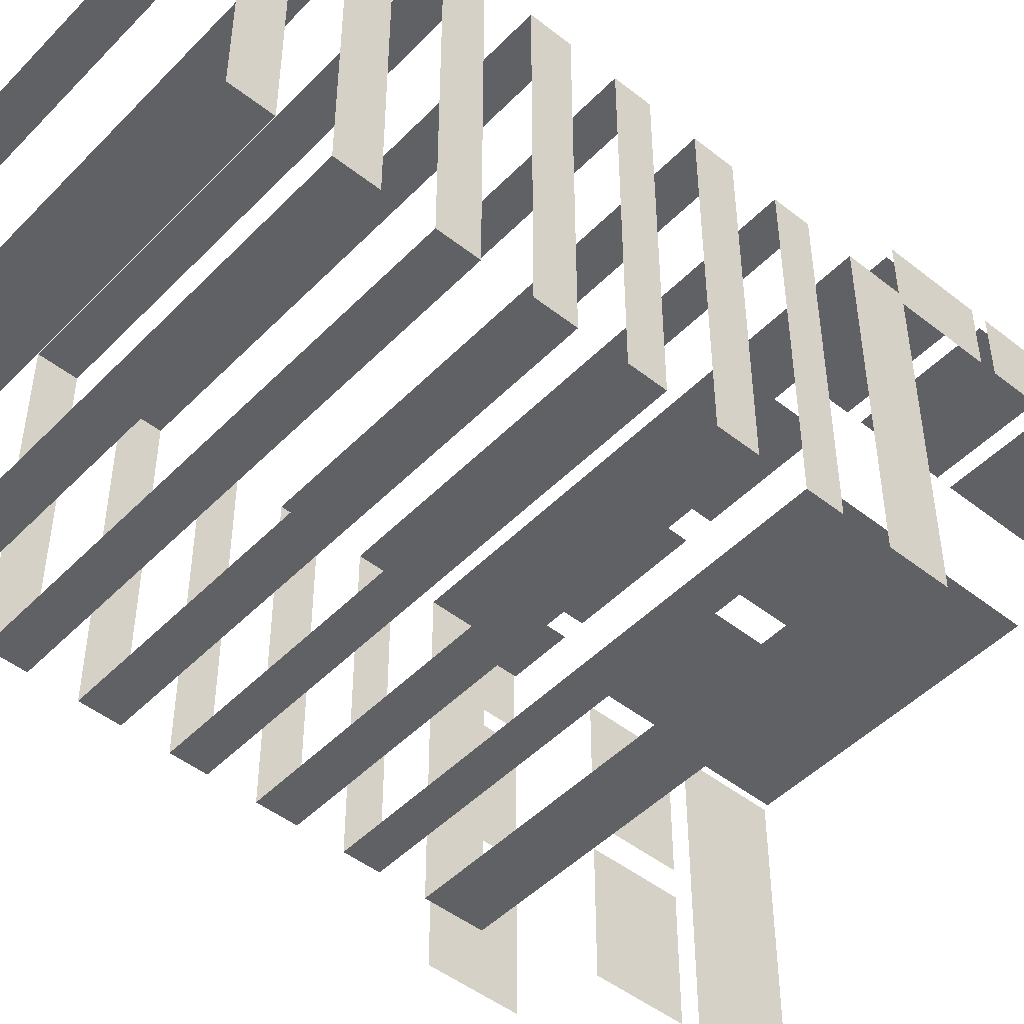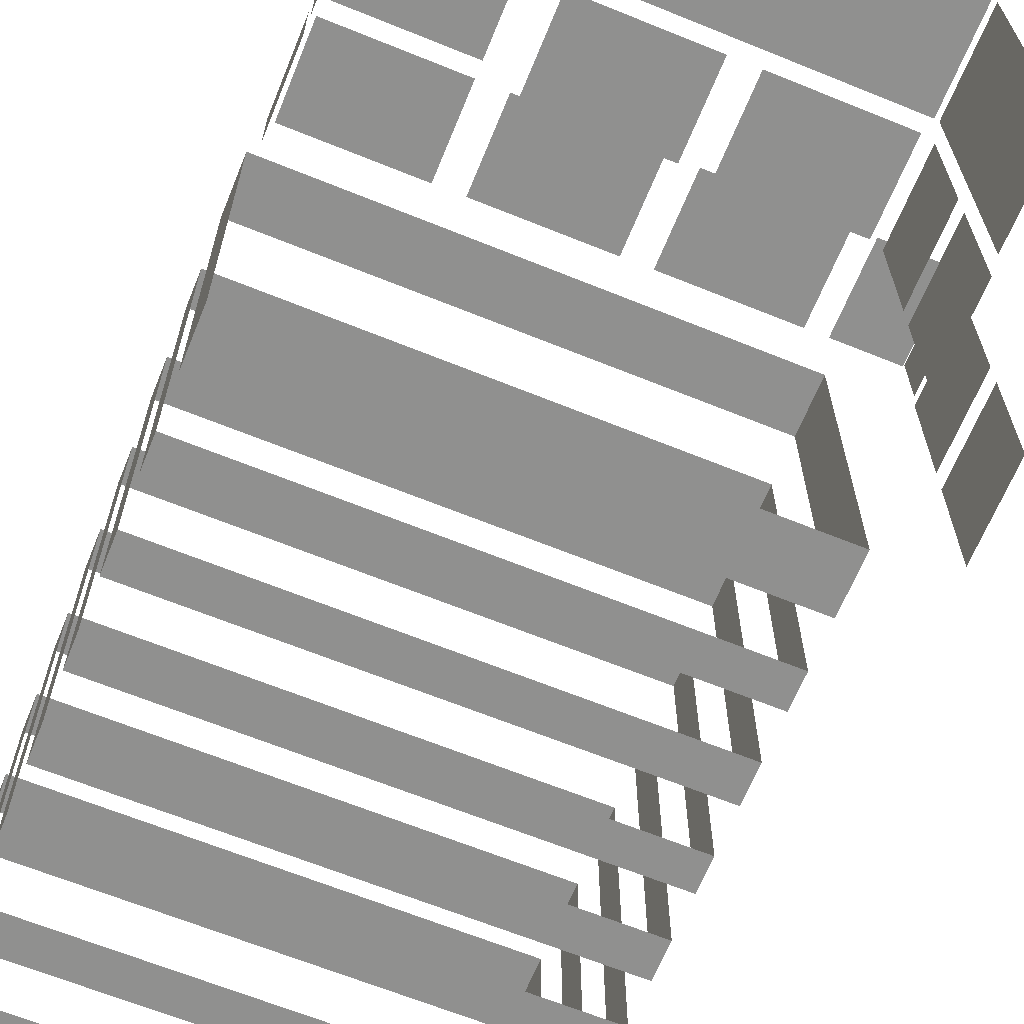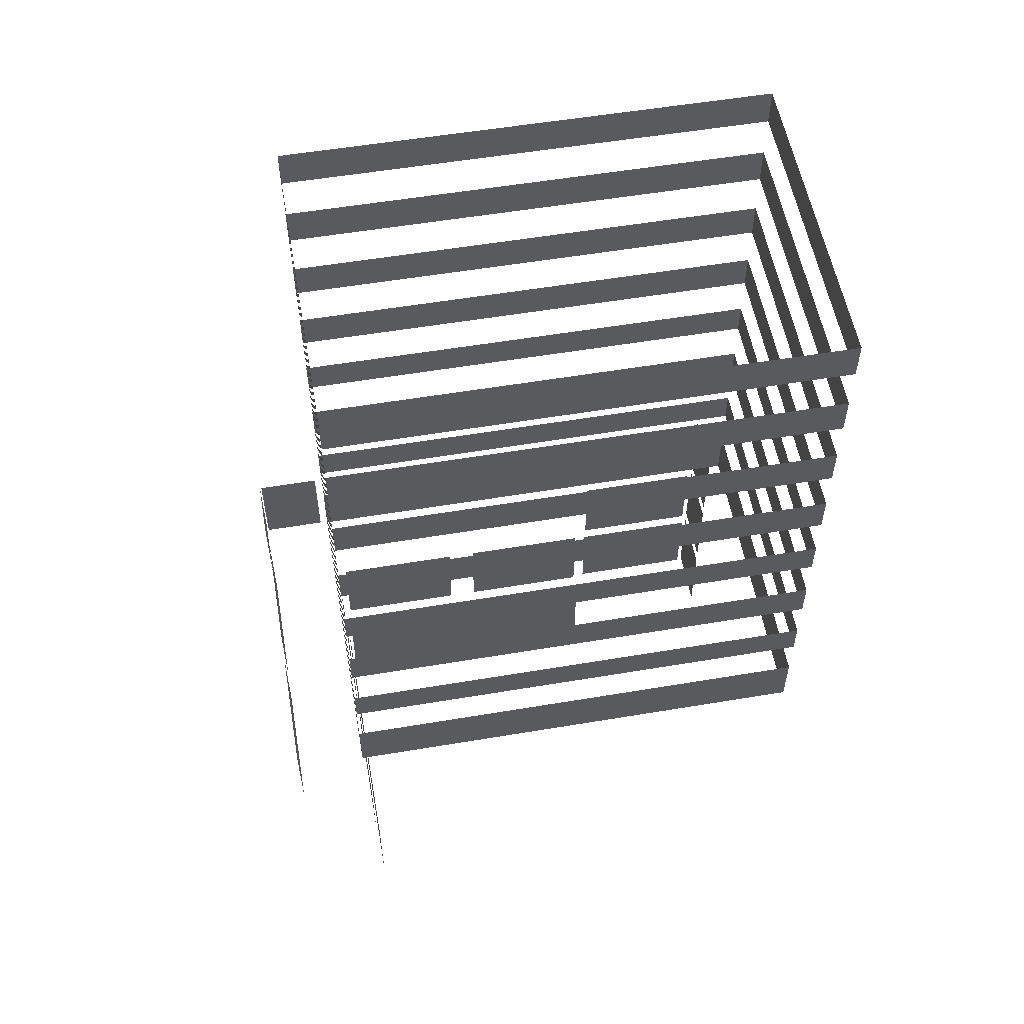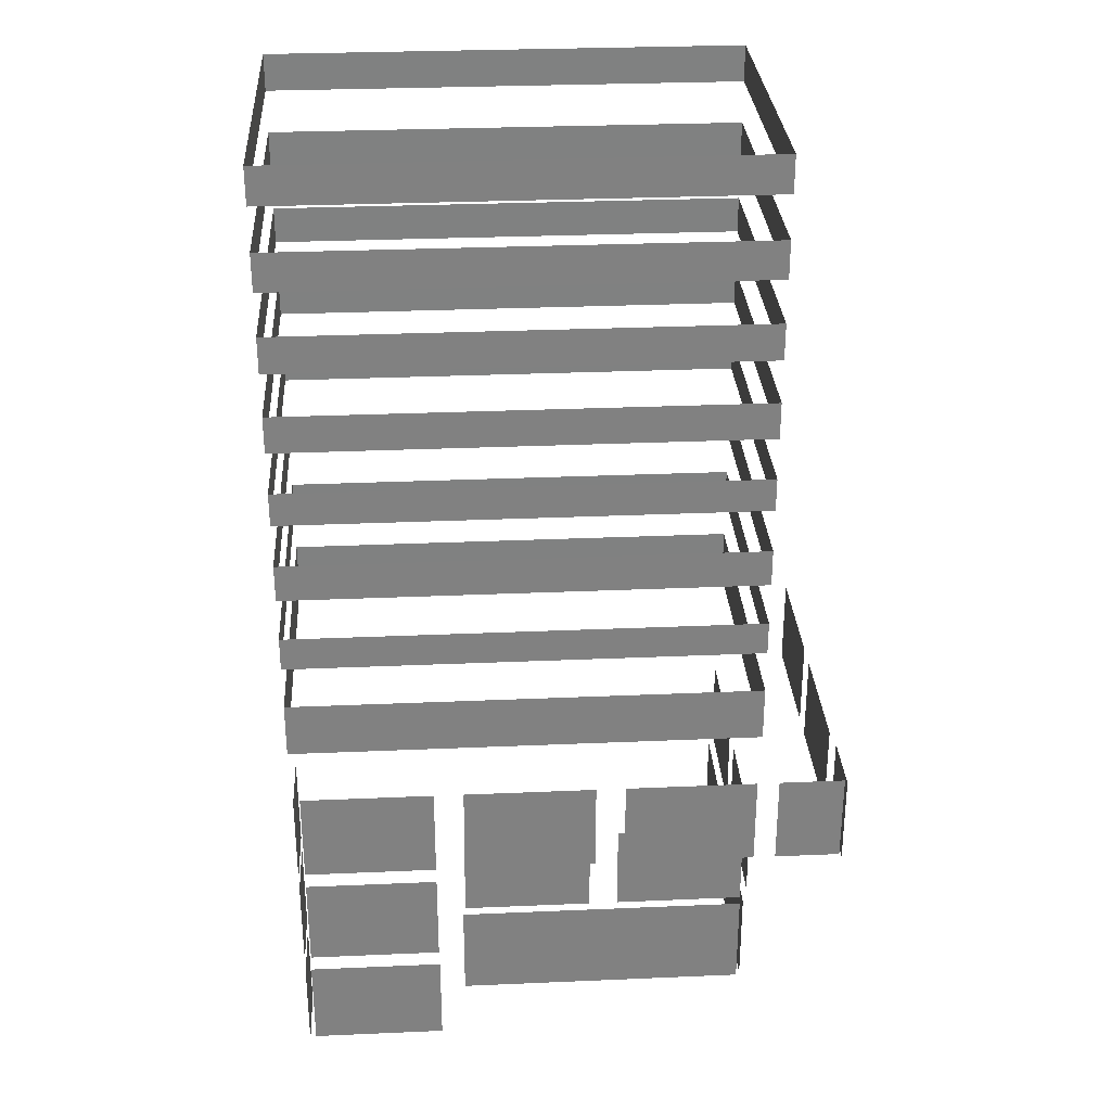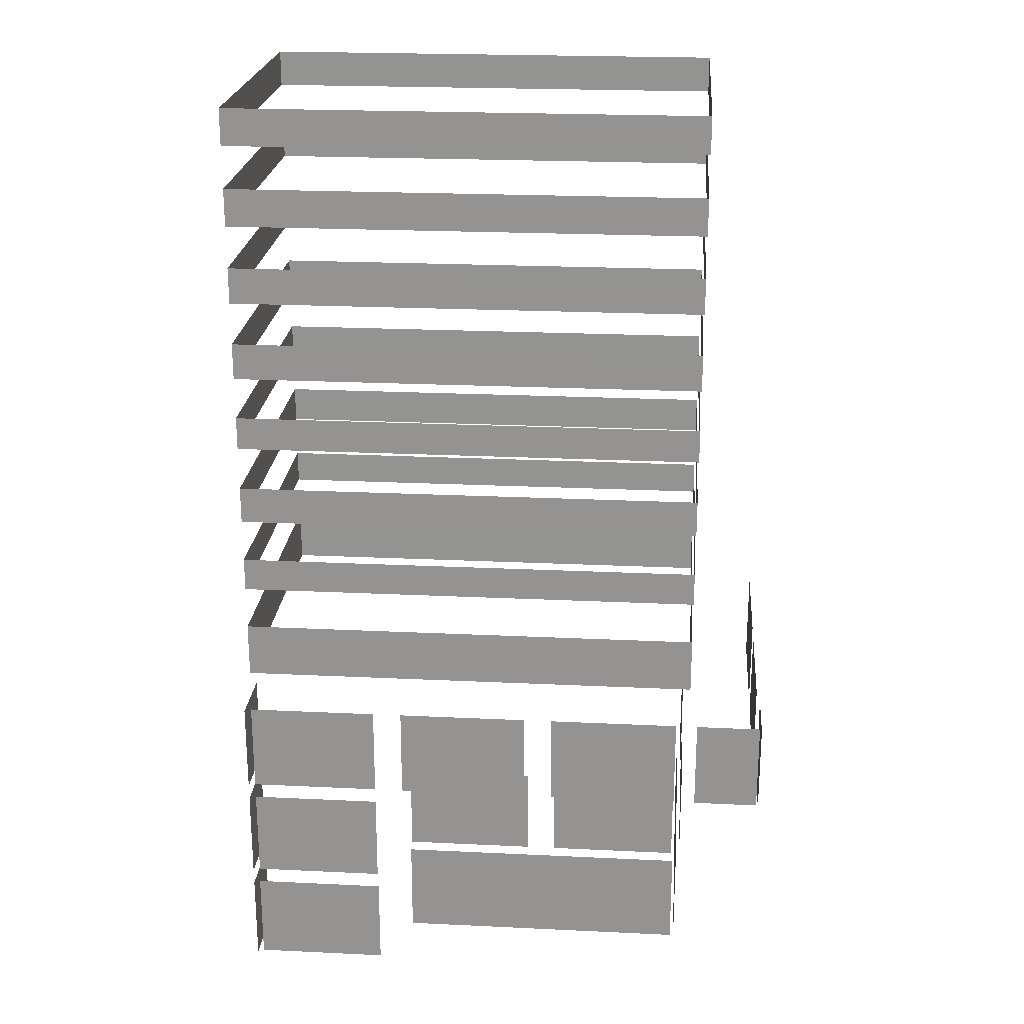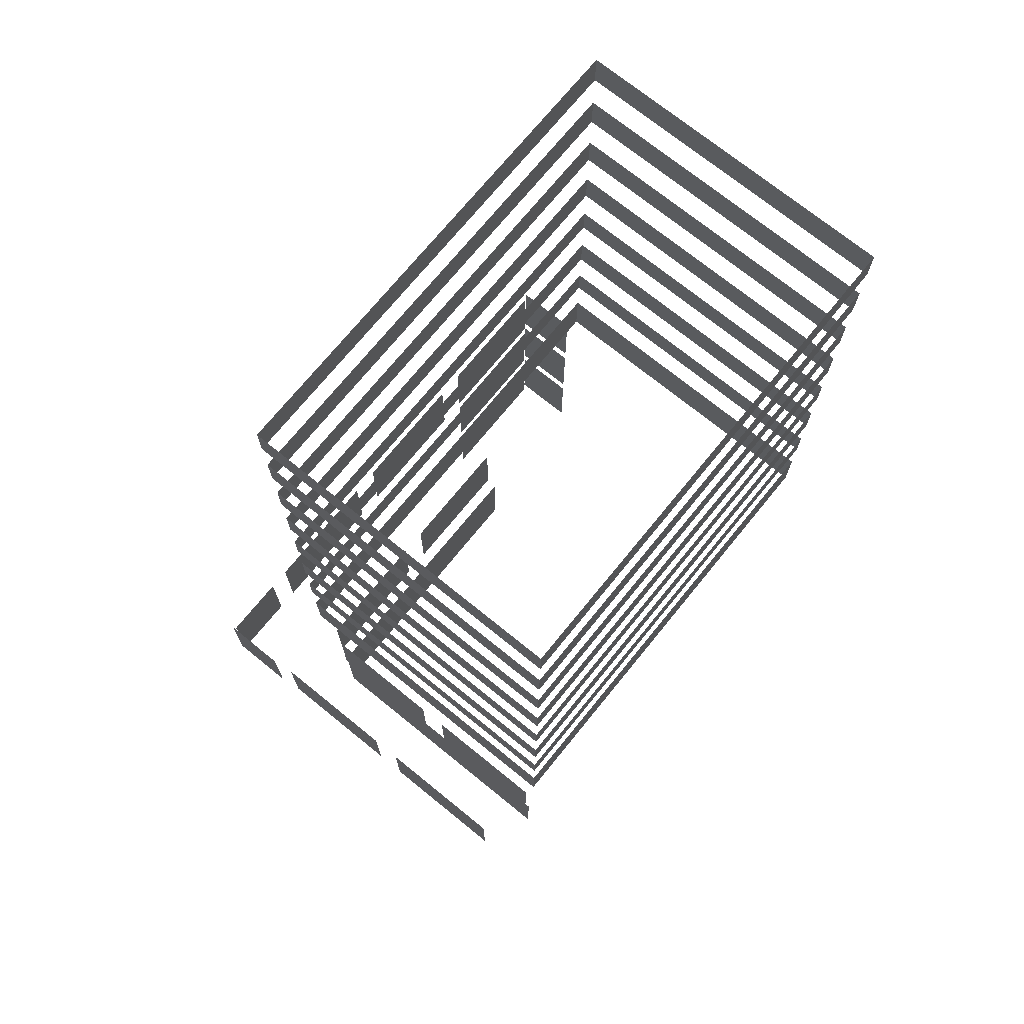
<metadata>
{"format":"obj","ext":"obj","renderer":"f3d","projection":"perspective","resolution":1024,"background":"white","views":[{"elev":-47.8,"azim":-131.5,"up":"+Z"},{"elev":-65.5,"azim":-22.2,"up":"+Z"},{"elev":55.7,"azim":170.0,"up":"+Y"},{"elev":30.0,"azim":-3.6,"up":"+Y"},{"elev":22.6,"azim":4.7,"up":"+Y"},{"elev":72.2,"azim":129.1,"up":"+Y"}]}
</metadata>
<code>
v 6.088 9.347 3.751
v -7.932 9.347 3.751
v -7.932 11 3.751
v 6.088 11 3.751
v 6.088 9.347 -5.596
v 6.088 9.347 3.751
v 6.088 11 3.751
v 6.088 11 -5.596
v -7.932 9.347 -5.596
v 6.088 9.347 -5.596
v 6.088 11 -5.596
v -7.932 11 -5.596
v -7.932 9.347 3.751
v -7.932 9.347 -5.596
v -7.932 11 -5.596
v -7.932 11 3.751
v 6.088 27.39 3.751
v 6.088 26.3 3.751
v -7.932 26.3 3.751
v -7.932 27.39 3.751
v 6.088 27.39 -5.596
v 6.088 26.3 -5.596
v 6.088 26.3 3.751
v 6.088 27.39 3.751
v -7.932 27.39 -5.596
v -7.932 26.3 -5.596
v 6.088 26.3 -5.596
v 6.088 27.39 -5.596
v -7.932 27.39 3.751
v -7.932 26.3 3.751
v -7.932 26.3 -5.596
v -7.932 27.39 -5.596
v 6.088 25.04 3.751
v 6.088 23.93 3.751
v -7.932 23.93 3.751
v -7.932 25.04 3.751
v 6.088 25.04 -5.596
v 6.088 23.93 -5.596
v 6.088 23.93 3.751
v 6.088 25.04 3.751
v -7.932 25.04 -5.596
v -7.932 23.93 -5.596
v 6.088 23.93 -5.596
v 6.088 25.04 -5.596
v -7.932 25.04 3.751
v -7.932 23.93 3.751
v -7.932 23.93 -5.596
v -7.932 25.04 -5.596
v 6.088 22.68 3.751
v 6.088 21.6 3.751
v -7.932 21.6 3.751
v -7.932 22.68 3.751
v 6.088 22.68 -5.596
v 6.088 21.6 -5.596
v 6.088 21.6 3.751
v 6.088 22.68 3.751
v -7.932 22.68 -5.596
v -7.932 21.6 -5.596
v 6.088 21.6 -5.596
v 6.088 22.68 -5.596
v -7.932 22.68 3.751
v -7.932 21.6 3.751
v -7.932 21.6 -5.596
v -7.932 22.68 -5.596
v 6.088 20.34 3.751
v 6.088 19.24 3.751
v -7.932 19.24 3.751
v -7.932 20.34 3.751
v 6.088 20.34 -5.596
v 6.088 19.24 -5.596
v 6.088 19.24 3.751
v 6.088 20.34 3.751
v -7.932 20.34 -5.596
v -7.932 19.24 -5.596
v 6.088 19.24 -5.596
v 6.088 20.34 -5.596
v -7.932 20.34 3.751
v -7.932 19.24 3.751
v -7.932 19.24 -5.596
v -7.932 20.34 -5.596
v 6.088 17.99 3.751
v 6.088 17 3.751
v -7.932 17 3.751
v -7.932 17.99 3.751
v 6.088 17.99 -5.596
v 6.088 17 -5.596
v 6.088 17 3.751
v 6.088 17.99 3.751
v -7.932 17.99 -5.596
v -7.932 17 -5.596
v 6.088 17 -5.596
v 6.088 17.99 -5.596
v -7.932 17.99 3.751
v -7.932 17 3.751
v -7.932 17 -5.596
v -7.932 17.99 -5.596
v 6.088 15.7 3.751
v 6.088 14.59 3.751
v -7.932 14.59 3.751
v -7.932 15.7 3.751
v 6.088 15.7 -5.596
v 6.088 14.59 -5.596
v 6.088 14.59 3.751
v 6.088 15.7 3.751
v -7.932 15.7 -5.596
v -7.932 14.59 -5.596
v 6.088 14.59 -5.596
v 6.088 15.7 -5.596
v -7.932 15.7 3.751
v -7.932 14.59 3.751
v -7.932 14.59 -5.596
v -7.932 15.7 -5.596
v 6.088 13.3 3.751
v 6.088 12.29 3.751
v -7.932 12.29 3.751
v -7.932 13.3 3.751
v 6.088 13.3 -5.596
v 6.088 12.29 -5.596
v 6.088 12.29 3.751
v 6.088 13.3 3.751
v -7.932 13.3 -5.596
v -7.932 12.29 -5.596
v 6.088 12.29 -5.596
v 6.088 13.3 -5.596
v -7.932 13.3 3.751
v -7.932 12.29 3.751
v -7.932 12.29 -5.596
v -7.932 13.3 -5.596
v 0.9873 3.341 3.751
v -2.832 6.006 3.751
v 0.9873 6.006 3.751
v -2.832 3.341 3.751
v 5.926 6.006 -1.349
v 5.926 3.341 -5.168
v 5.926 3.341 -1.349
v 5.926 6.006 -5.168
v 0.9873 6.456 5.763
v -2.832 9.121 5.763
v 0.9873 9.121 5.763
v -2.832 6.456 5.763
v 1.415 2.878 3.49
v -2.908 0.2373 3.49
v -2.908 2.878 3.49
v 1.415 0.2373 3.49
v 5.714 0.2373 3.49
v 1.415 1.7e-05 3.49
v 5.714 1.7e-05 3.49
v 5.714 2.878 3.49
v -2.908 1.7e-05 3.49
v 8.181 9.121 -1.349
v 8.181 6.456 -5.168
v 8.181 6.456 -1.349
v 8.181 9.121 -5.168
v -3.686 3.341 5.763
v -7.505 6.006 5.763
v -3.686 6.006 5.763
v -7.505 3.341 5.763
v 1.842 6.006 3.751
v 5.661 3.341 3.751
v 1.842 3.341 3.751
v 5.661 6.006 3.751
v -3.686 6.456 5.763
v -7.505 9.121 5.763
v -3.686 9.121 5.763
v -7.505 6.456 5.763
v 1.842 9.121 5.763
v 5.661 6.456 5.763
v 1.842 6.456 5.763
v 5.661 9.121 5.763
v -3.668 0.2373 5.763
v -7.523 2.878 5.763
v -3.668 2.878 5.763
v -7.523 0.2373 5.763
v -7.689 6.456 5.874
v -7.689 9.121 3.965
v -7.689 9.121 5.874
v -7.689 6.456 3.965
v -7.689 3.341 5.874
v -7.689 6.006 3.965
v -7.689 6.006 5.874
v -7.689 3.341 3.965
v -7.689 0.2373 5.874
v -7.689 2.878 3.965
v -7.689 2.878 5.874
v -7.689 0.2373 3.965
v 8.262 9.121 5.874
v 8.262 6.456 3.965
v 8.262 6.456 5.874
v 8.262 9.121 3.965
v 8.211 6.456 5.763
v 6.301 9.121 5.763
v 8.211 9.121 5.763
v 6.301 6.456 5.763
v 5.926 3.341 -0.4949
v 5.926 6.006 3.324
v 5.926 6.006 -0.4949
v 5.926 3.341 3.324
v 8.181 6.456 -0.4949
v 8.181 9.121 3.324
v 8.181 9.121 -0.4949
v 8.181 6.456 3.324
v 5.827 1.7e-05 -0.9221
v 5.827 0.2373 -5.245
v 5.827 1.7e-05 -5.245
v 5.827 0.2373 -0.9221
v 5.827 0.2373 3.401
v 5.827 2.878 3.401
v 5.827 2.878 -0.9221
v 5.827 1.7e-05 3.401
v 5.827 2.878 -5.245
g TS_LA_Buildng_02_205666_6
f 1 3 2
f 1 4 3
f 5 7 6
f 5 8 7
f 9 11 10
f 9 12 11
f 13 15 14
f 13 16 15
f 17 19 18
f 17 20 19
f 21 23 22
f 21 24 23
f 25 27 26
f 25 28 27
f 29 31 30
f 29 32 31
f 33 35 34
f 33 36 35
f 37 39 38
f 37 40 39
f 41 43 42
f 41 44 43
f 45 47 46
f 45 48 47
f 49 51 50
f 49 52 51
f 53 55 54
f 53 56 55
f 57 59 58
f 57 60 59
f 61 63 62
f 61 64 63
f 65 67 66
f 65 68 67
f 69 71 70
f 69 72 71
f 73 75 74
f 73 76 75
f 77 79 78
f 77 80 79
f 81 83 82
f 81 84 83
f 85 87 86
f 85 88 87
f 89 91 90
f 89 92 91
f 93 95 94
f 93 96 95
f 97 99 98
f 97 100 99
f 101 103 102
f 101 104 103
f 105 107 106
f 105 108 107
f 109 111 110
f 109 112 111
f 113 115 114
f 113 116 115
f 117 119 118
f 117 120 119
f 121 123 122
f 121 124 123
f 125 127 126
f 125 128 127
f 129 131 130
f 130 132 129
f 133 135 134
f 134 136 133
f 137 139 138
f 138 140 137
f 141 143 142
f 142 144 141
f 141 144 145
f 145 144 146
f 146 144 142
f 146 147 145
f 145 148 141
f 142 149 146
f 150 152 151
f 151 153 150
f 154 156 155
f 155 157 154
f 158 160 159
f 159 161 158
f 162 164 163
f 163 165 162
f 166 168 167
f 167 169 166
f 170 172 171
f 171 173 170
f 174 176 175
f 175 177 174
f 178 180 179
f 179 181 178
f 182 184 183
f 183 185 182
f 186 188 187
f 187 189 186
f 190 192 191
f 191 193 190
f 194 196 195
f 195 197 194
f 198 200 199
f 199 201 198
f 202 204 203
f 203 205 202
f 202 205 206
f 207 206 205
f 205 208 207
f 208 205 203
f 206 209 202
f 203 210 208

</code>
